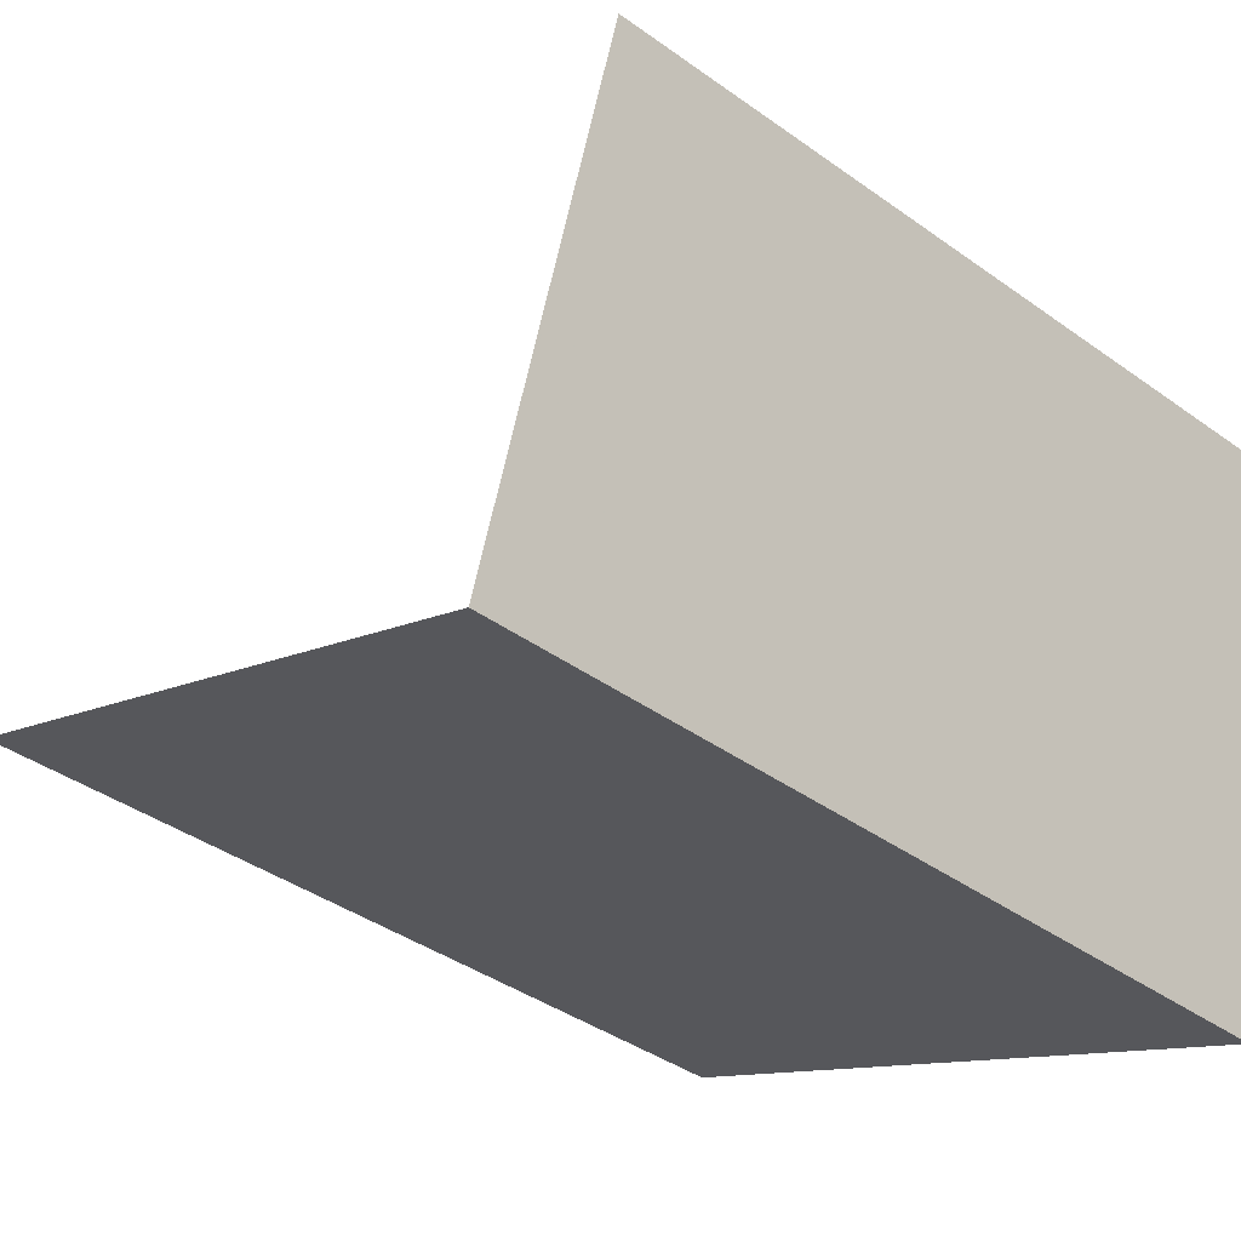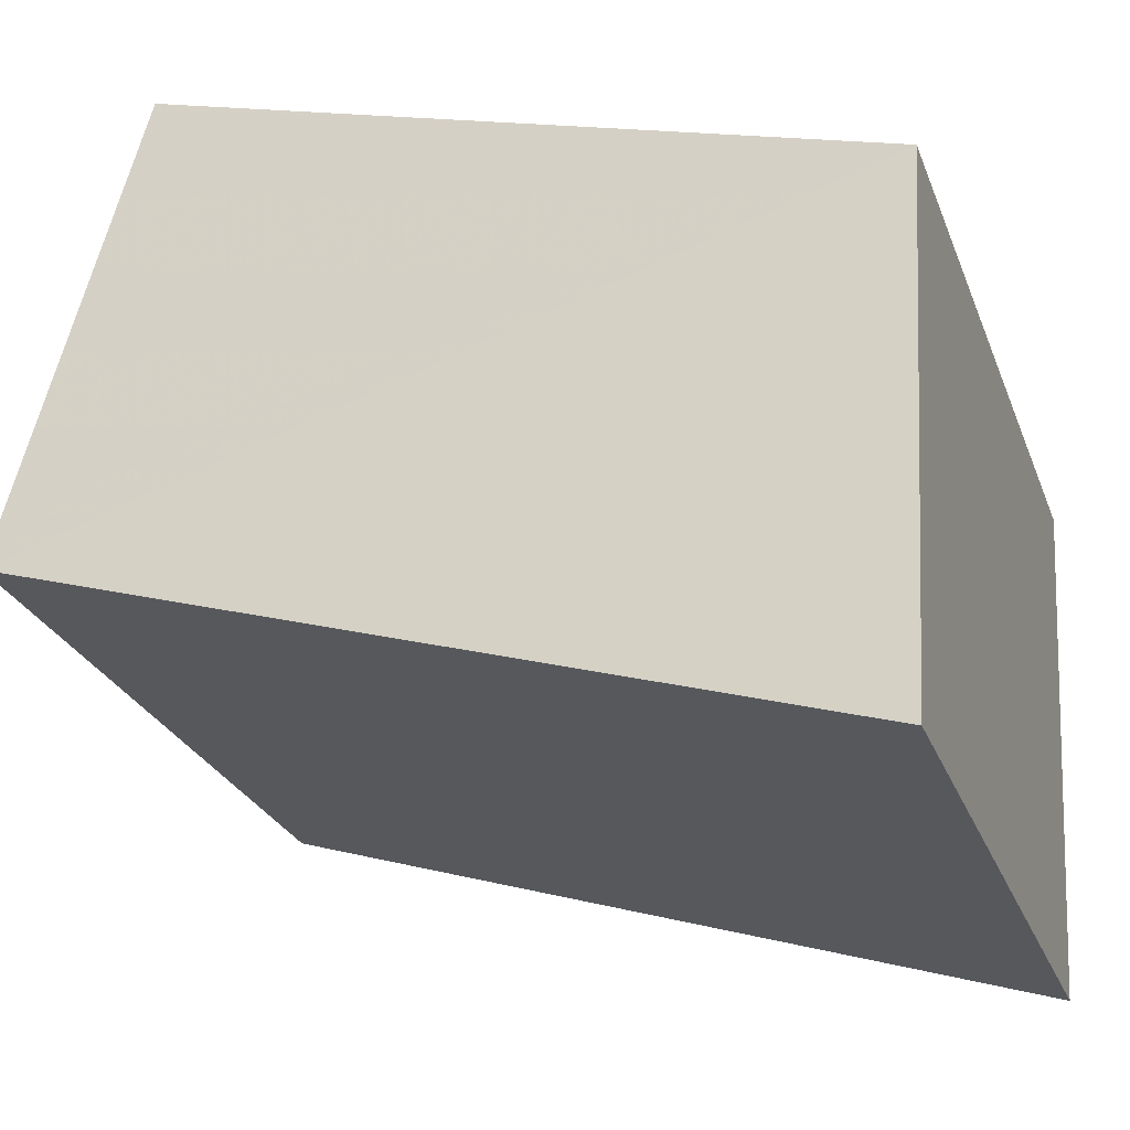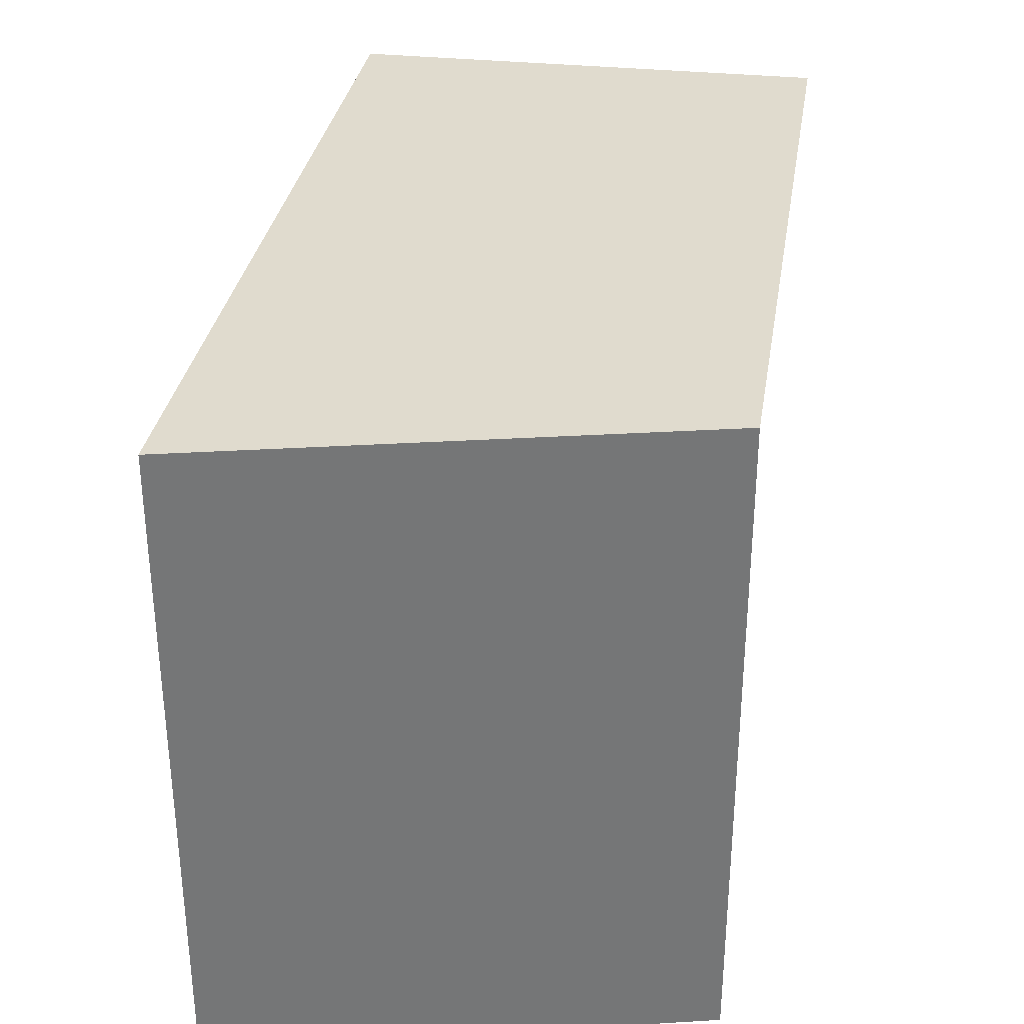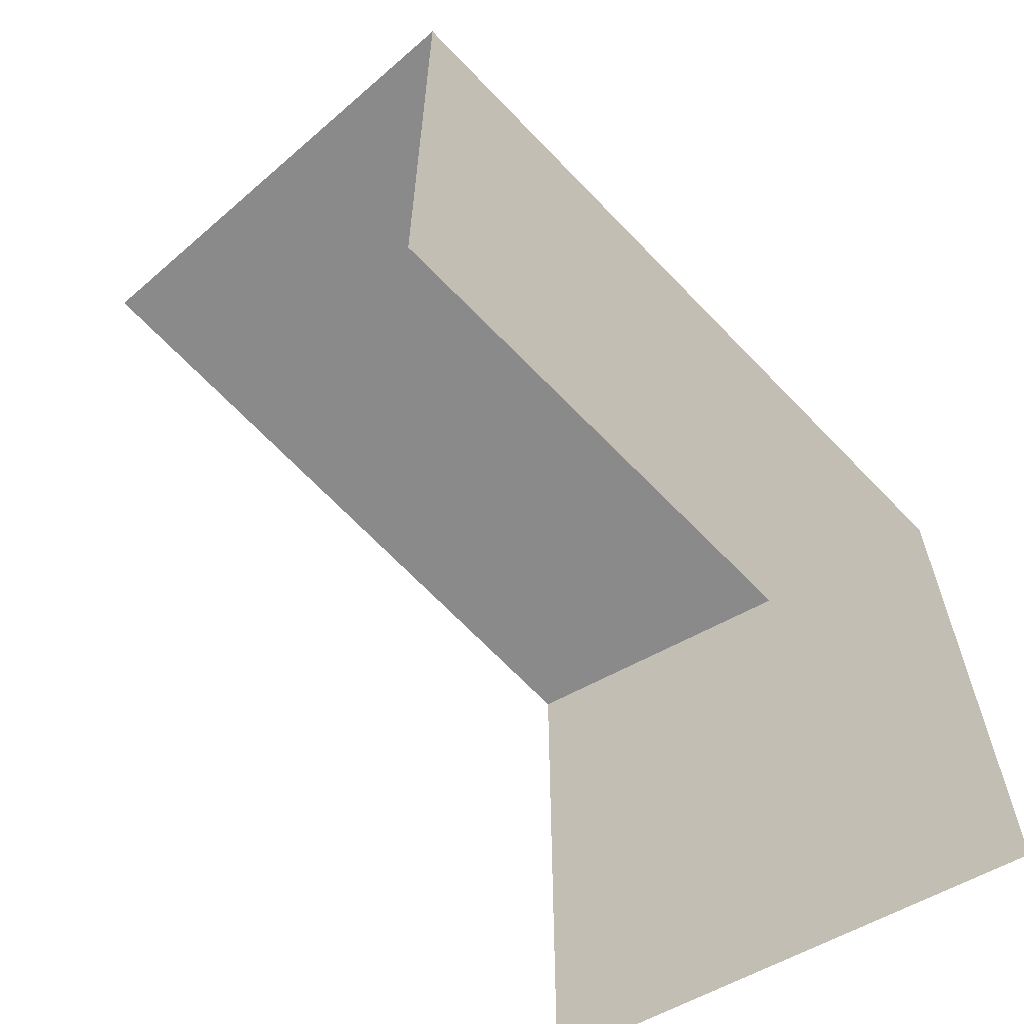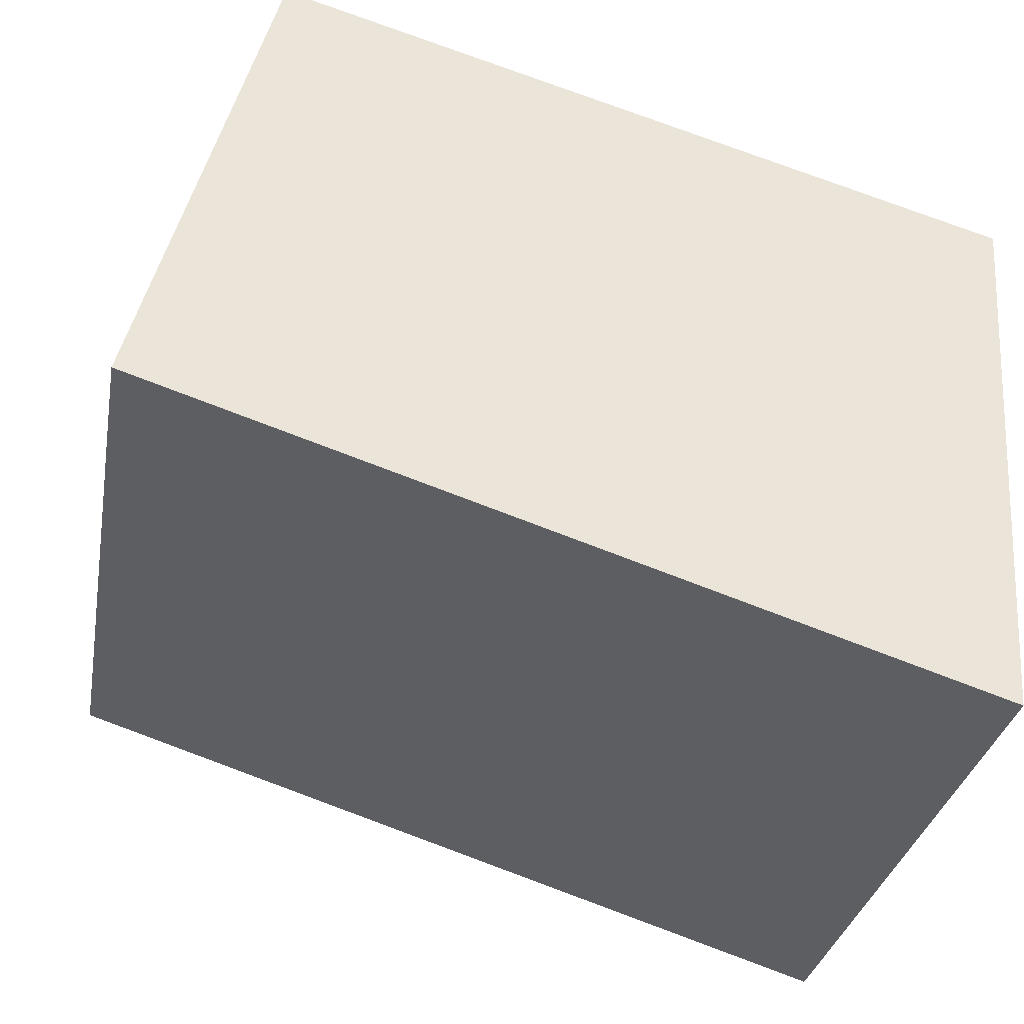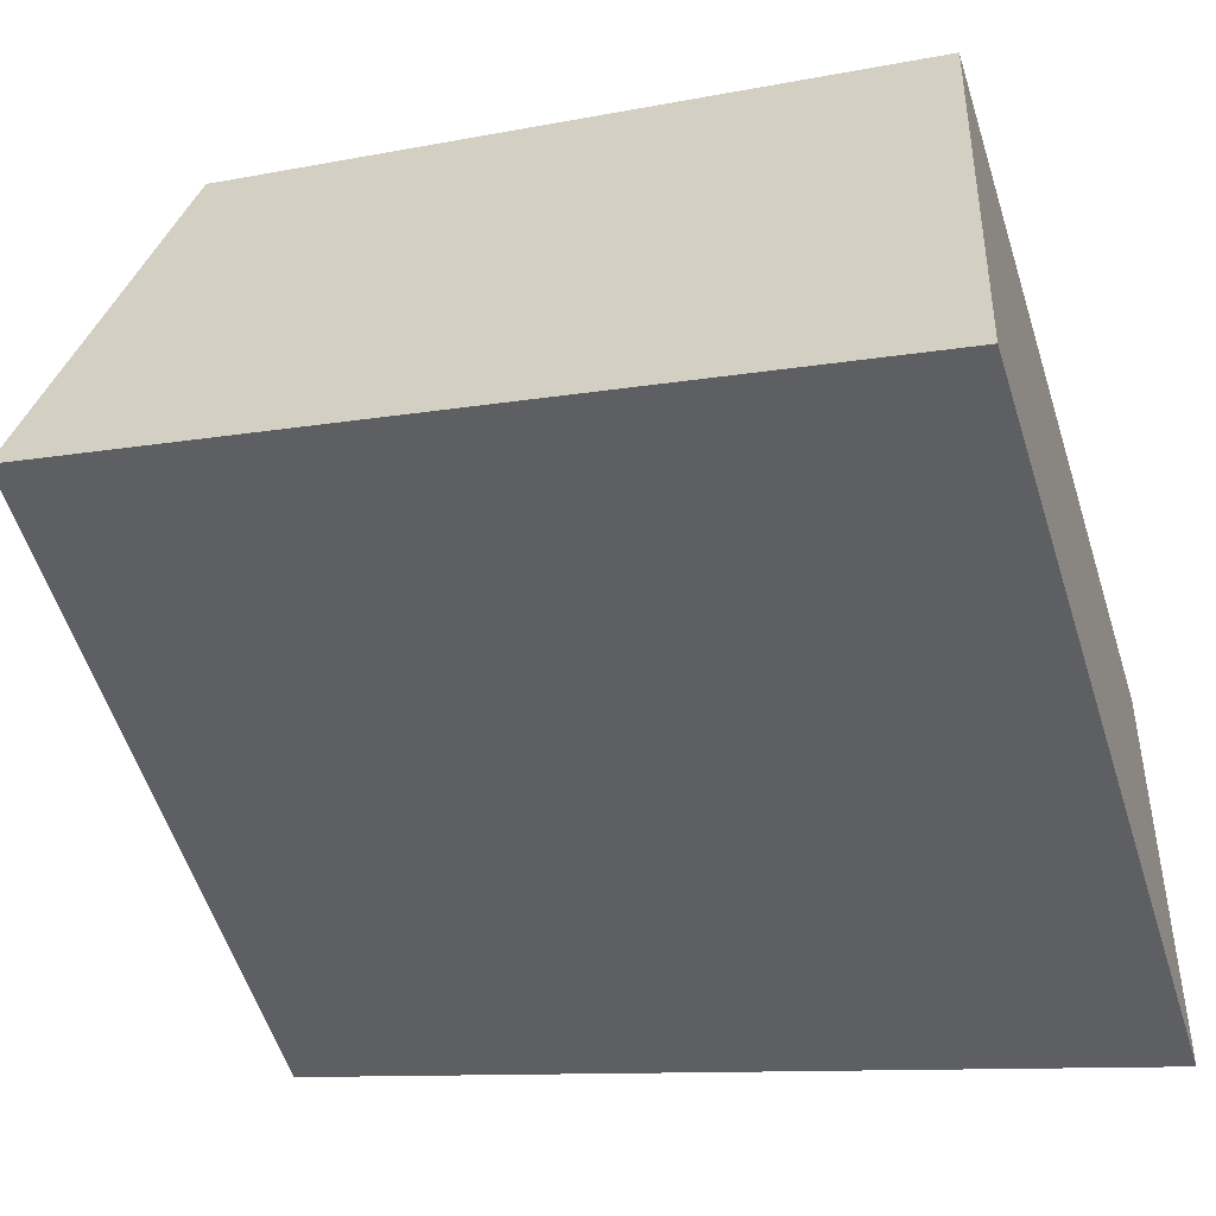
<metadata>
{"format":"obj","ext":"obj","renderer":"f3d","projection":"perspective","resolution":1024,"background":"white","views":[{"elev":-11.9,"azim":-39.5,"up":"+Y"},{"elev":-27.0,"azim":18.6,"up":"+Y"},{"elev":33.6,"azim":82.3,"up":"+Z"},{"elev":-63.5,"azim":-64.3,"up":"+Z"},{"elev":-31.3,"azim":-10.1,"up":"+Y"},{"elev":-57.5,"azim":17.6,"up":"+Y"}]}
</metadata>
<code>
v -2.253e+05 -1.277e+05 13.12
v -2.253e+05 -1.277e+05 13.12
v -2.253e+05 -1.277e+05 13.12
v -2.253e+05 -1.277e+05 13.12
v -2.253e+05 -1.277e+05 19.81
v -2.253e+05 -1.277e+05 19.81
v -2.253e+05 -1.277e+05 19.81
v -2.253e+05 -1.277e+05 19.81
f 1 2 3
f 4 1 3
f 6 4 3
f 7 6 3
f 6 1 4
f 6 5 1
f 5 6 7
f 8 5 7
f 8 3 2
f 8 7 3
f 8 2 1
f 5 8 1

</code>
